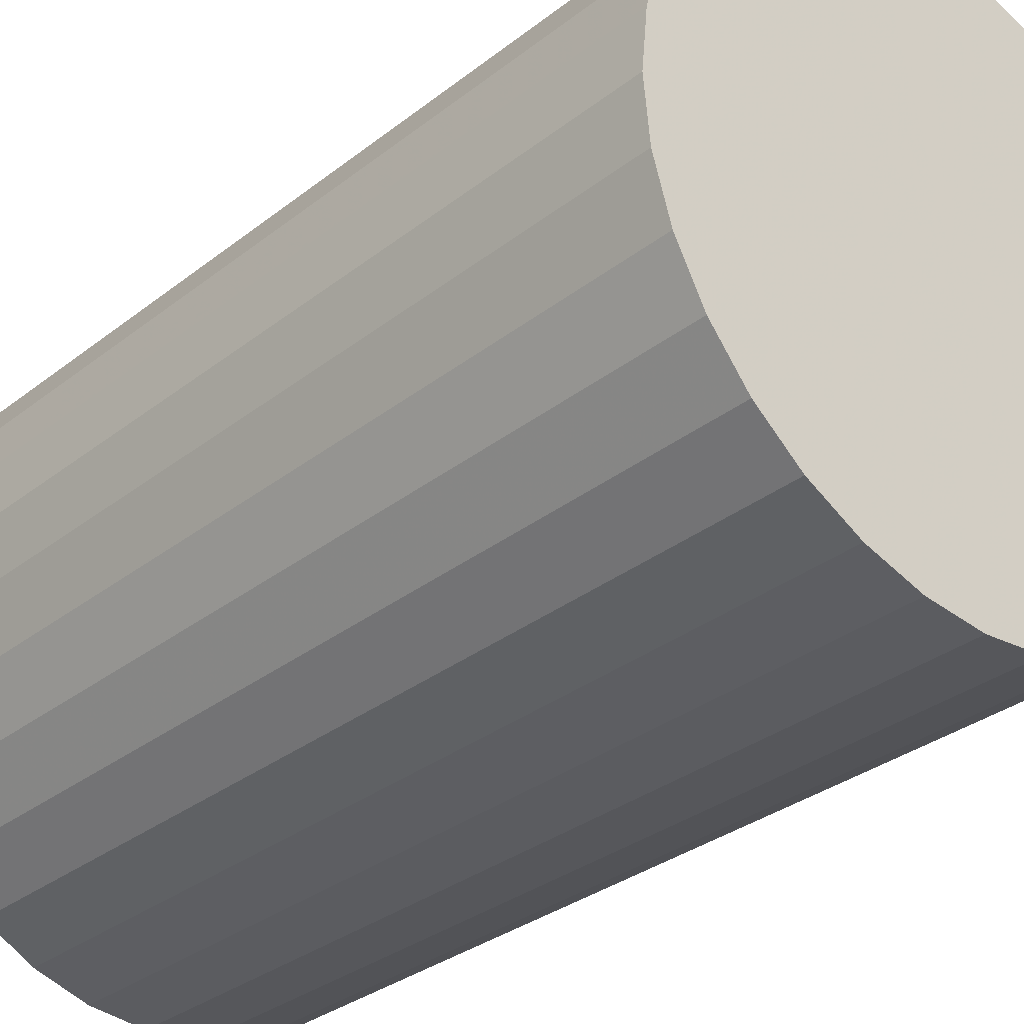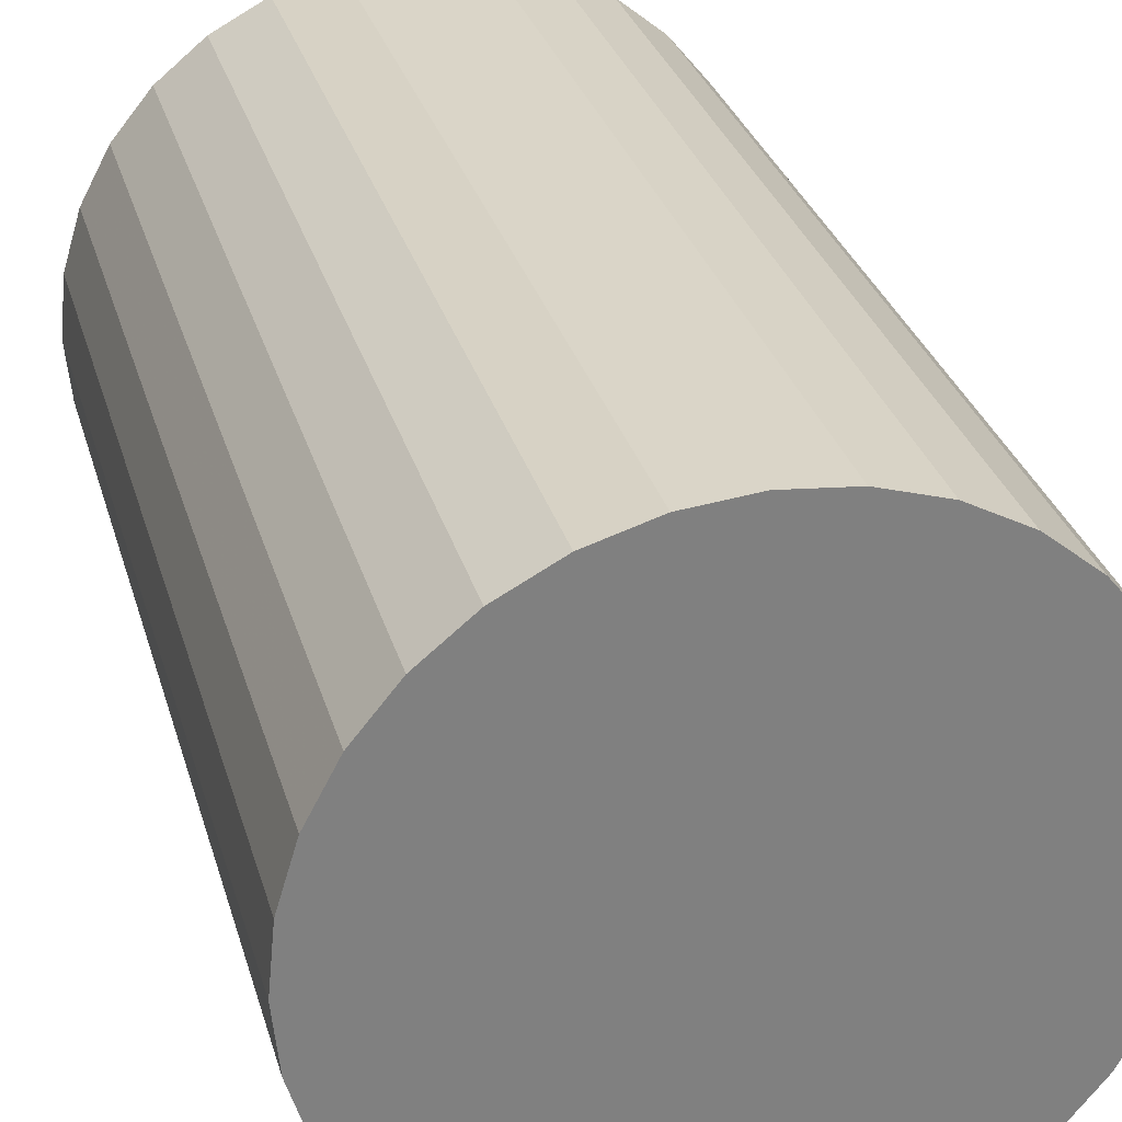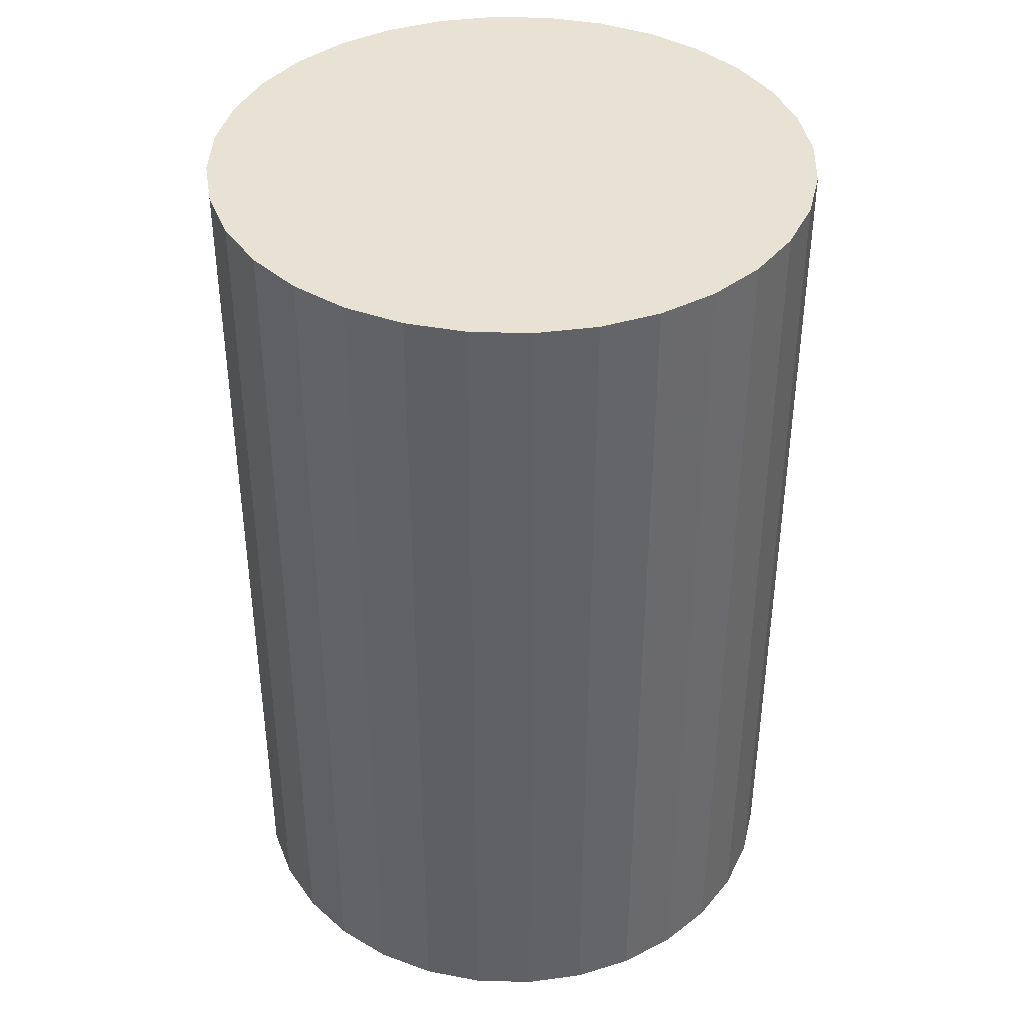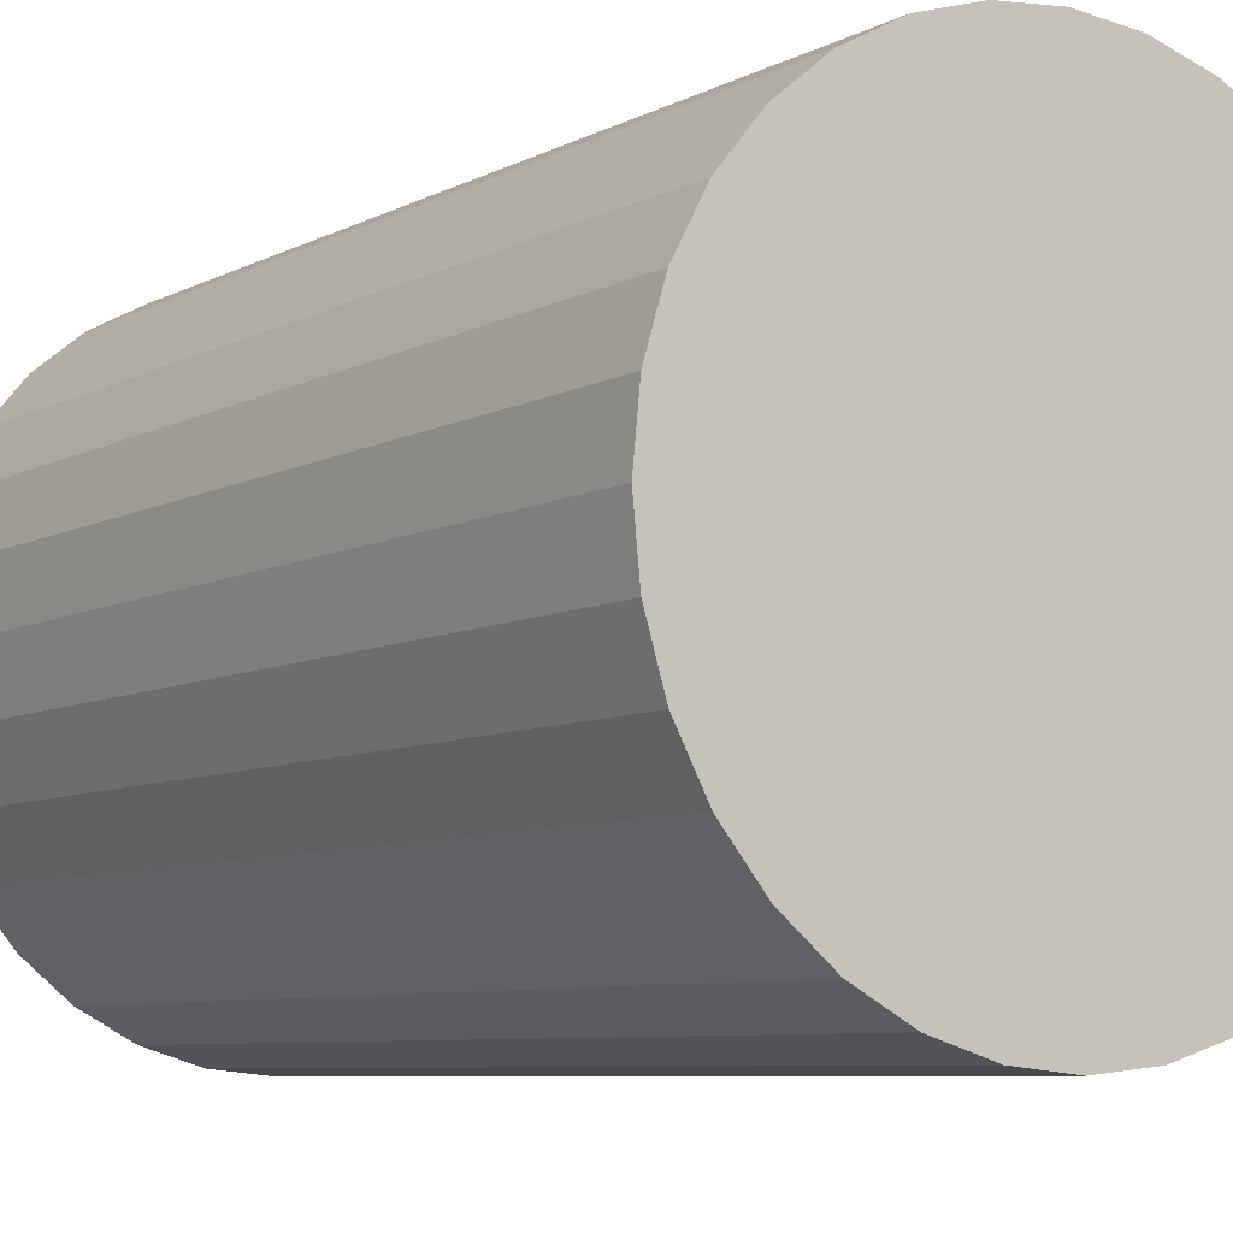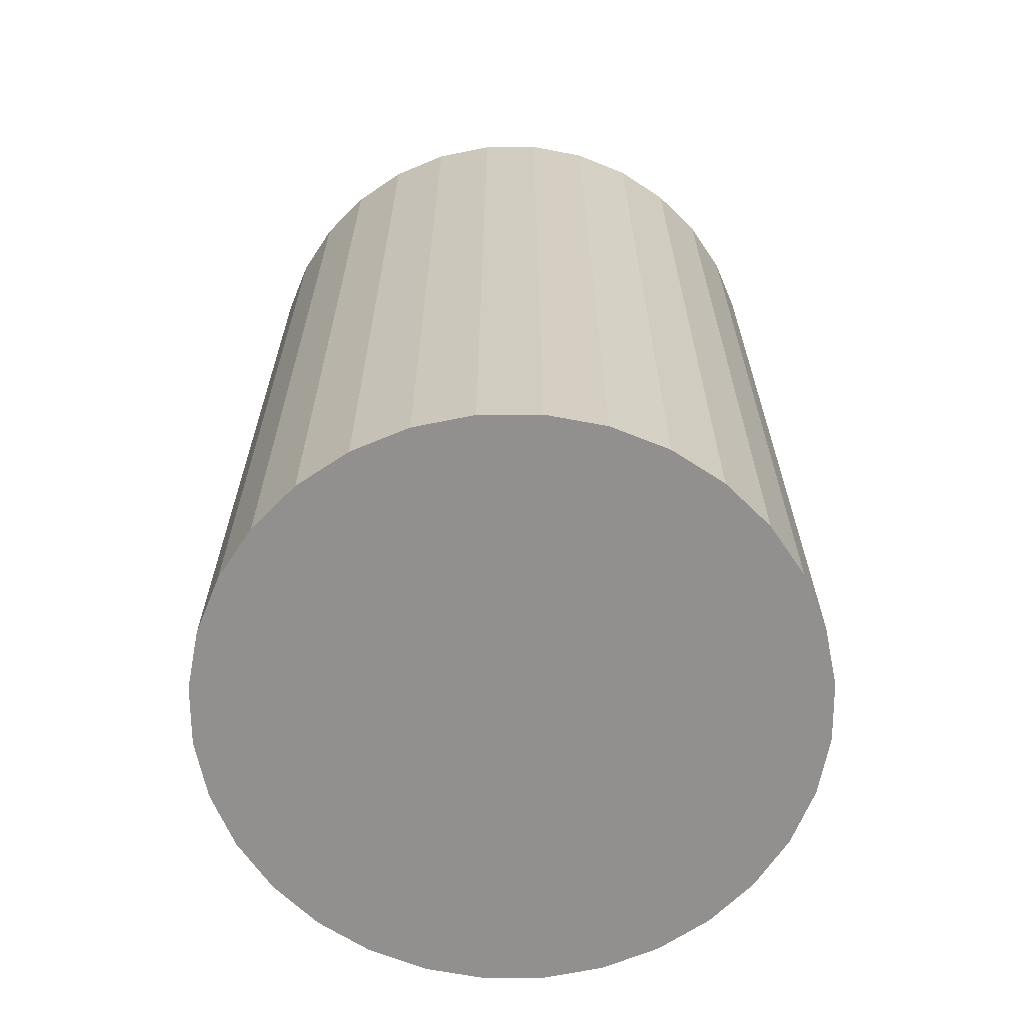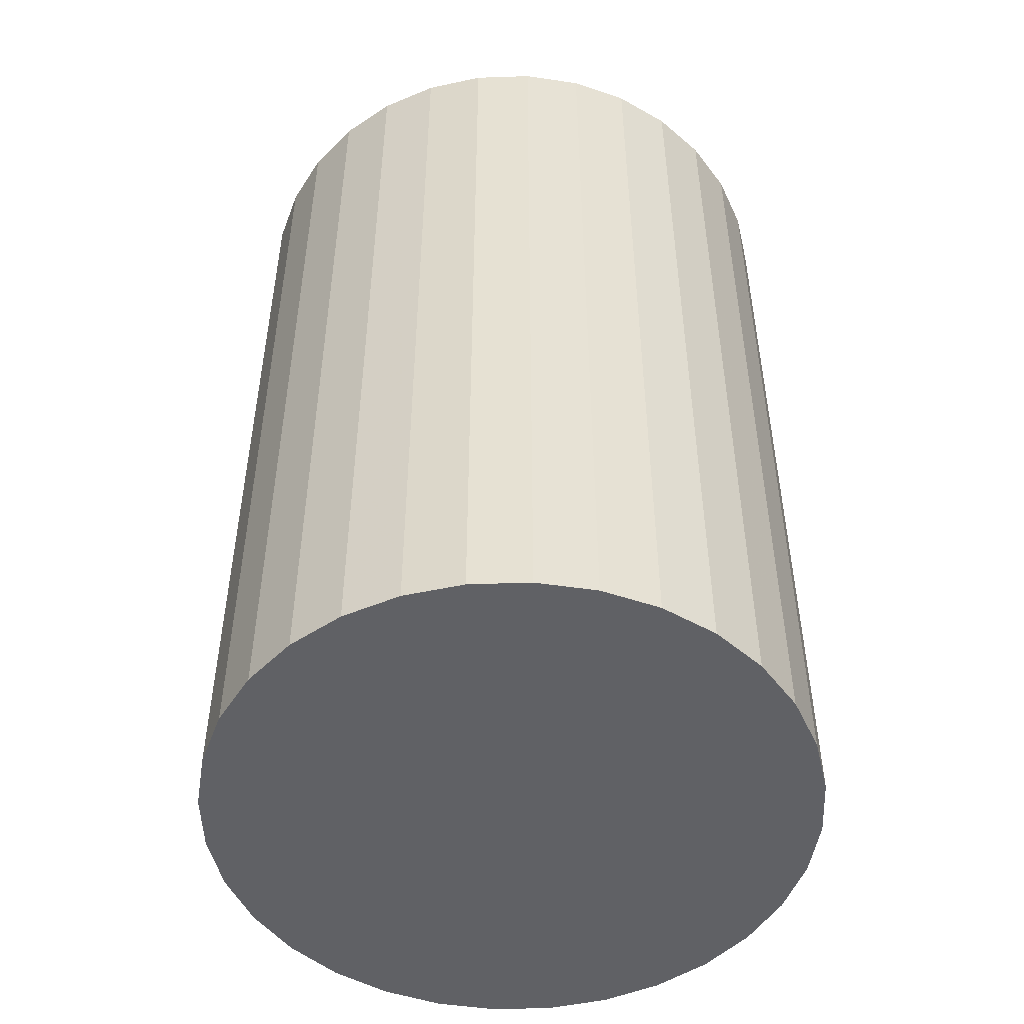
<metadata>
{"format":"obj","ext":"obj","renderer":"f3d","projection":"perspective","resolution":1024,"background":"white","views":[{"elev":-31.6,"azim":137.8,"up":"+Y"},{"elev":30.0,"azim":-15.0,"up":"+Y"},{"elev":39.9,"azim":120.0,"up":"+Z"},{"elev":-7.2,"azim":145.8,"up":"+Y"},{"elev":-65.7,"azim":-61.5,"up":"+Z"},{"elev":-50.2,"azim":-172.3,"up":"+Z"}]}
</metadata>
<code>
v 0 0 -0.03349
v 0.02207 0 -0.03349
v 0.02207 0 0.03349
v 0 0 0.03349
v 0.02164 0.004305 -0.03349
v 0.02164 0.004305 0.03349
v 0.02039 0.008445 -0.03349
v 0.02039 0.008445 0.03349
v 0.01835 0.01226 -0.03349
v 0.01835 0.01226 0.03349
v 0.0156 0.0156 -0.03349
v 0.0156 0.0156 0.03349
v 0.01226 0.01835 -0.03349
v 0.01226 0.01835 0.03349
v 0.008445 0.02039 -0.03349
v 0.008445 0.02039 0.03349
v 0.004305 0.02164 -0.03349
v 0.004305 0.02164 0.03349
v 0 0.02207 -0.03349
v 0 0.02207 0.03349
v -0.004305 0.02164 -0.03349
v -0.004305 0.02164 0.03349
v -0.008445 0.02039 -0.03349
v -0.008445 0.02039 0.03349
v -0.01226 0.01835 -0.03349
v -0.01226 0.01835 0.03349
v -0.0156 0.0156 -0.03349
v -0.0156 0.0156 0.03349
v -0.01835 0.01226 -0.03349
v -0.01835 0.01226 0.03349
v -0.02039 0.008445 -0.03349
v -0.02039 0.008445 0.03349
v -0.02164 0.004305 -0.03349
v -0.02164 0.004305 0.03349
v -0.02207 0 -0.03349
v -0.02207 0 0.03349
v -0.02164 -0.004305 -0.03349
v -0.02164 -0.004305 0.03349
v -0.02039 -0.008445 -0.03349
v -0.02039 -0.008445 0.03349
v -0.01835 -0.01226 -0.03349
v -0.01835 -0.01226 0.03349
v -0.0156 -0.0156 -0.03349
v -0.0156 -0.0156 0.03349
v -0.01226 -0.01835 -0.03349
v -0.01226 -0.01835 0.03349
v -0.008445 -0.02039 -0.03349
v -0.008445 -0.02039 0.03349
v -0.004305 -0.02164 -0.03349
v -0.004305 -0.02164 0.03349
v -0 -0.02207 -0.03349
v -0 -0.02207 0.03349
v 0.004305 -0.02164 -0.03349
v 0.004305 -0.02164 0.03349
v 0.008445 -0.02039 -0.03349
v 0.008445 -0.02039 0.03349
v 0.01226 -0.01835 -0.03349
v 0.01226 -0.01835 0.03349
v 0.0156 -0.0156 -0.03349
v 0.0156 -0.0156 0.03349
v 0.01835 -0.01226 -0.03349
v 0.01835 -0.01226 0.03349
v 0.02039 -0.008445 -0.03349
v 0.02039 -0.008445 0.03349
v 0.02164 -0.004305 -0.03349
v 0.02164 -0.004305 0.03349
f 2 1 5
f 2 5 3
f 3 5 6
f 3 6 4
f 5 1 7
f 5 7 6
f 6 7 8
f 6 8 4
f 7 1 9
f 7 9 8
f 8 9 10
f 8 10 4
f 9 1 11
f 9 11 10
f 10 11 12
f 10 12 4
f 11 1 13
f 11 13 12
f 12 13 14
f 12 14 4
f 13 1 15
f 13 15 14
f 14 15 16
f 14 16 4
f 15 1 17
f 15 17 16
f 16 17 18
f 16 18 4
f 17 1 19
f 17 19 18
f 18 19 20
f 18 20 4
f 19 1 21
f 19 21 20
f 20 21 22
f 20 22 4
f 21 1 23
f 21 23 22
f 22 23 24
f 22 24 4
f 23 1 25
f 23 25 24
f 24 25 26
f 24 26 4
f 25 1 27
f 25 27 26
f 26 27 28
f 26 28 4
f 27 1 29
f 27 29 28
f 28 29 30
f 28 30 4
f 29 1 31
f 29 31 30
f 30 31 32
f 30 32 4
f 31 1 33
f 31 33 32
f 32 33 34
f 32 34 4
f 33 1 35
f 33 35 34
f 34 35 36
f 34 36 4
f 35 1 37
f 35 37 36
f 36 37 38
f 36 38 4
f 37 1 39
f 37 39 38
f 38 39 40
f 38 40 4
f 39 1 41
f 39 41 40
f 40 41 42
f 40 42 4
f 41 1 43
f 41 43 42
f 42 43 44
f 42 44 4
f 43 1 45
f 43 45 44
f 44 45 46
f 44 46 4
f 45 1 47
f 45 47 46
f 46 47 48
f 46 48 4
f 47 1 49
f 47 49 48
f 48 49 50
f 48 50 4
f 49 1 51
f 49 51 50
f 50 51 52
f 50 52 4
f 51 1 53
f 51 53 52
f 52 53 54
f 52 54 4
f 53 1 55
f 53 55 54
f 54 55 56
f 54 56 4
f 55 1 57
f 55 57 56
f 56 57 58
f 56 58 4
f 57 1 59
f 57 59 58
f 58 59 60
f 58 60 4
f 59 1 61
f 59 61 60
f 60 61 62
f 60 62 4
f 61 1 63
f 61 63 62
f 62 63 64
f 62 64 4
f 63 1 65
f 63 65 64
f 64 65 66
f 64 66 4
f 65 1 2
f 65 2 66
f 66 2 3
f 66 3 4

</code>
